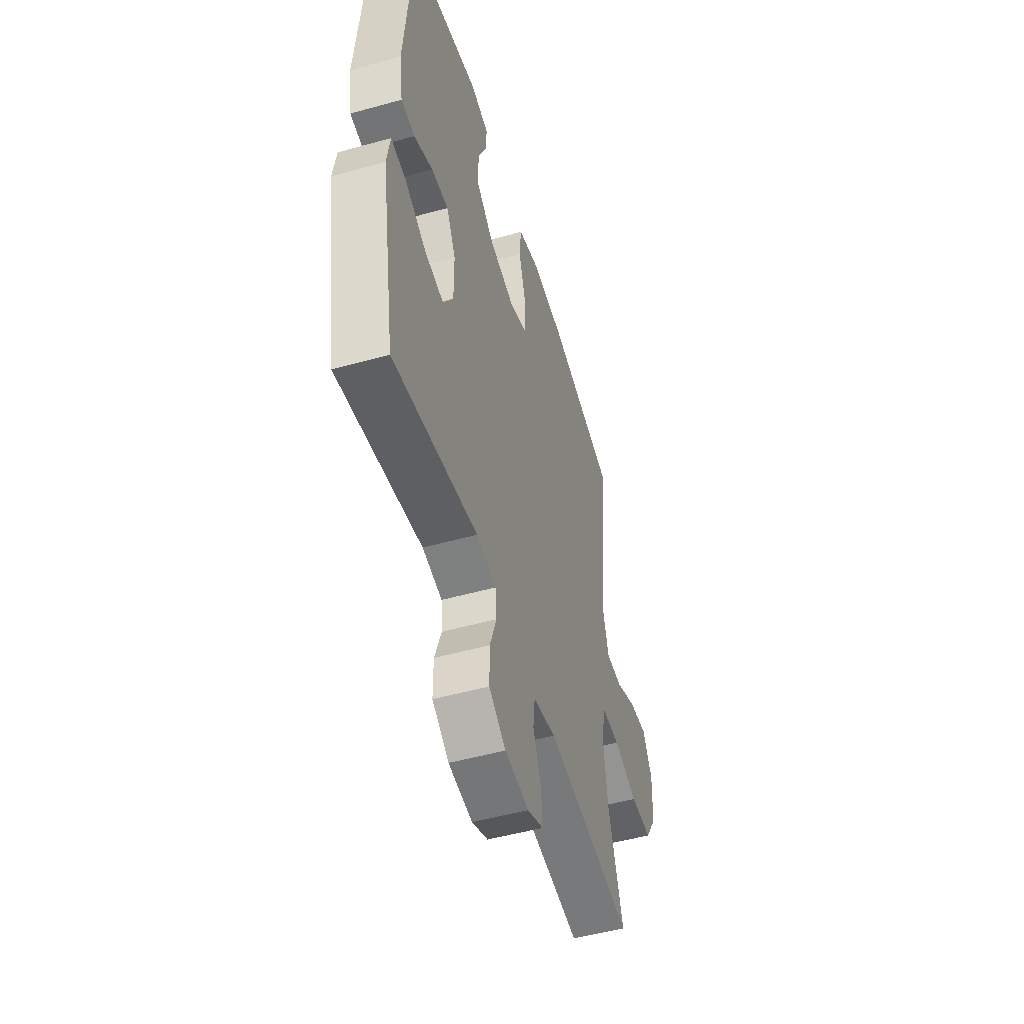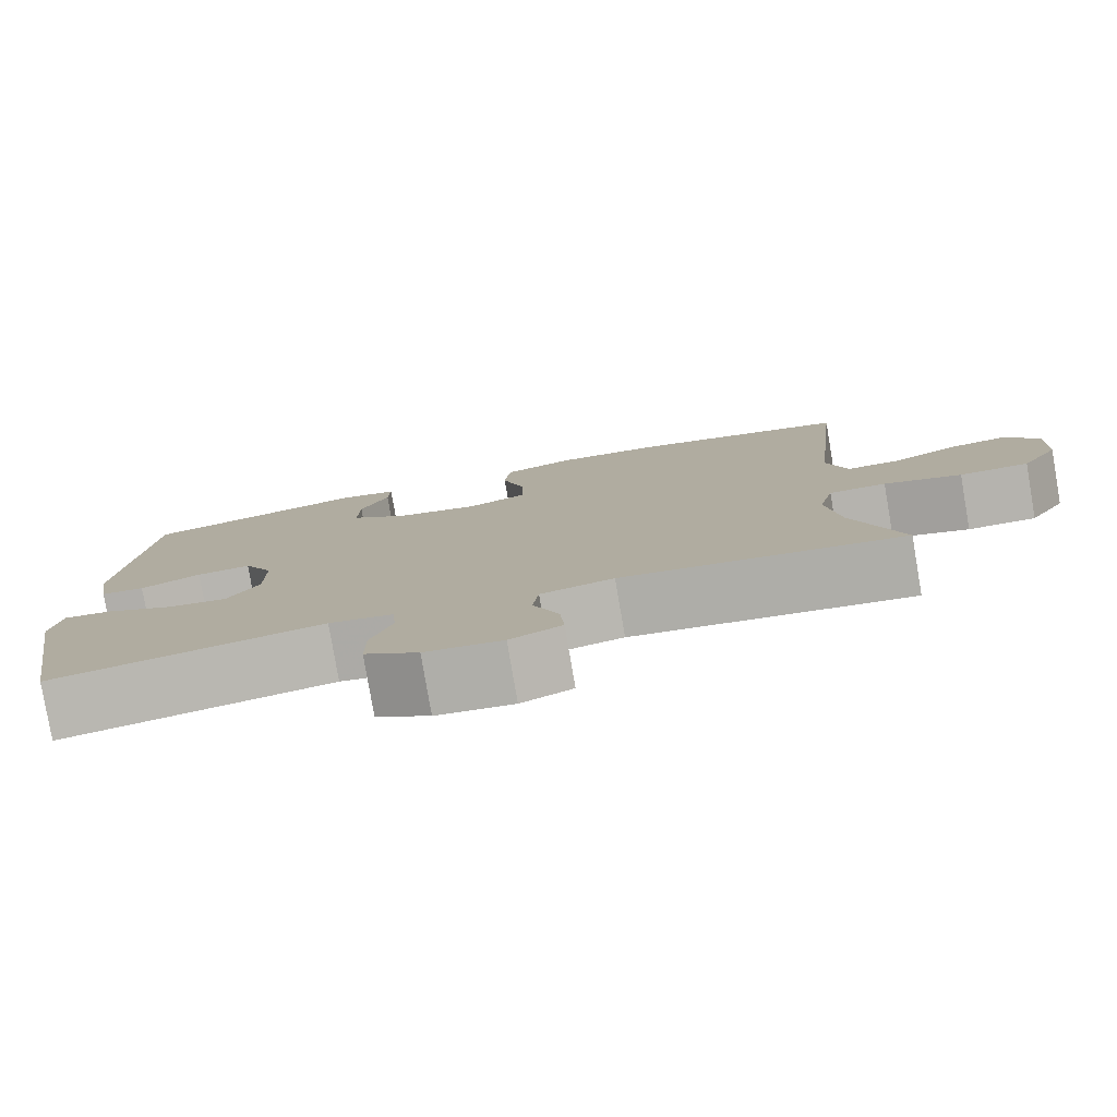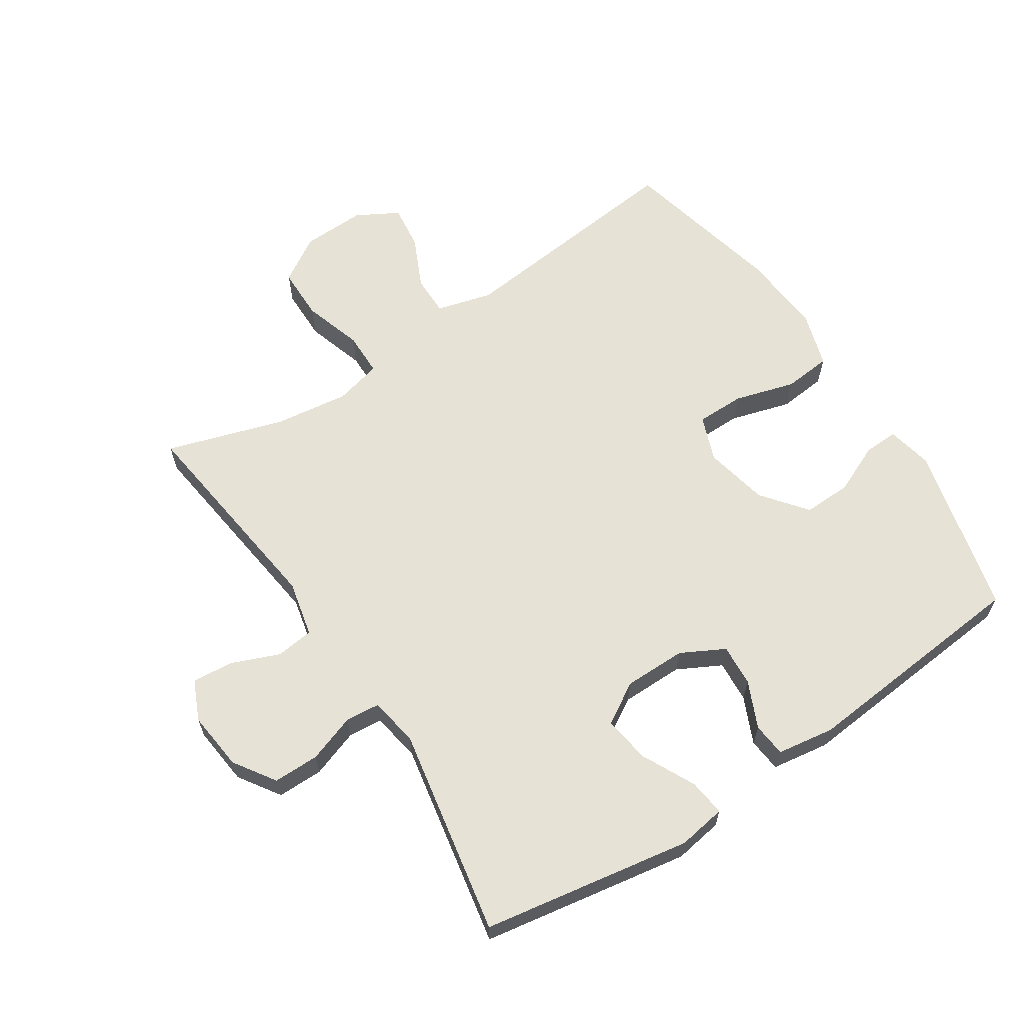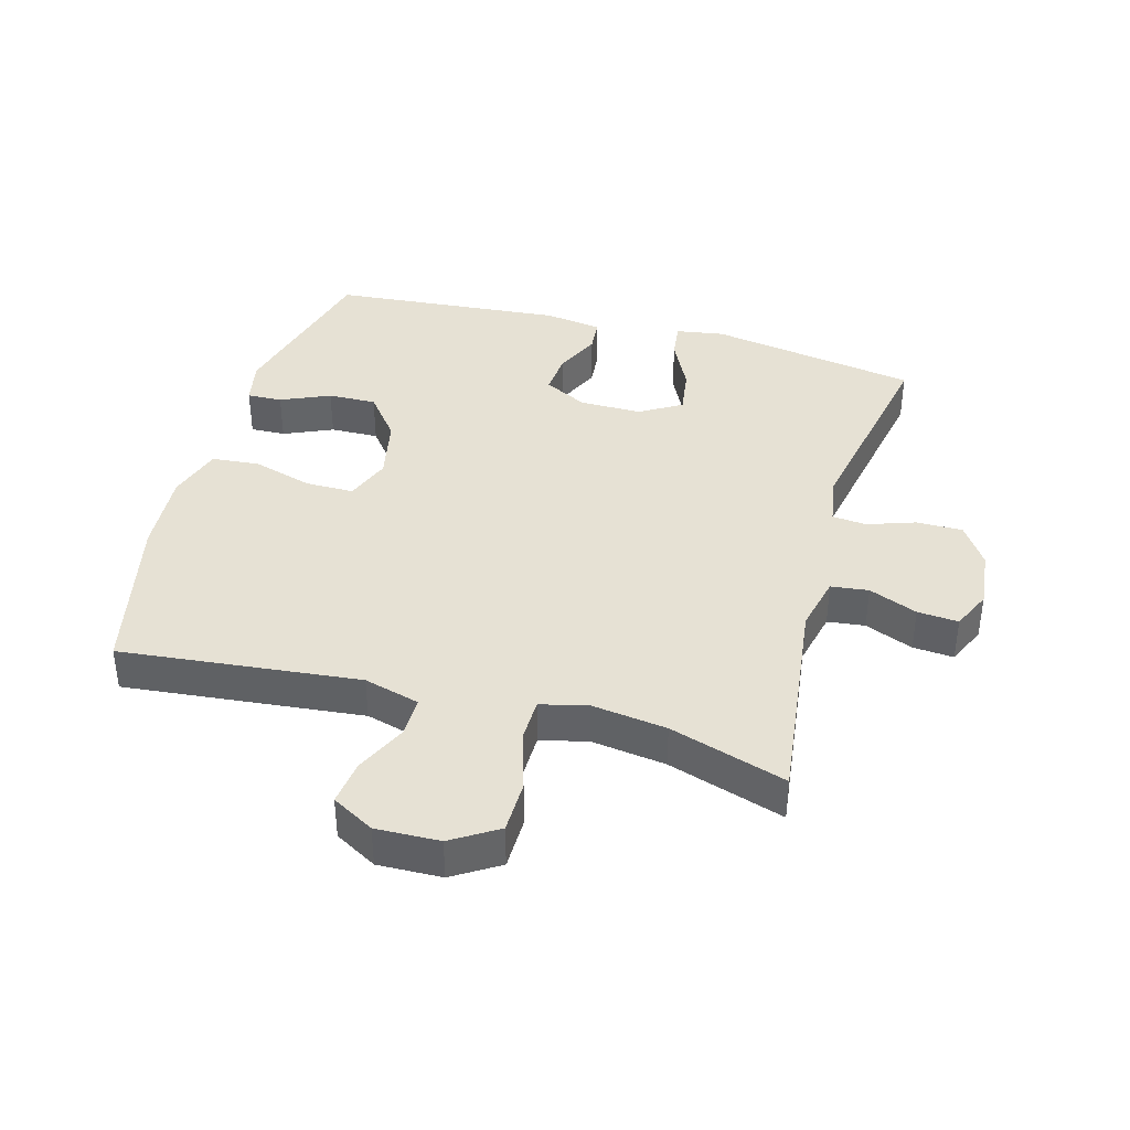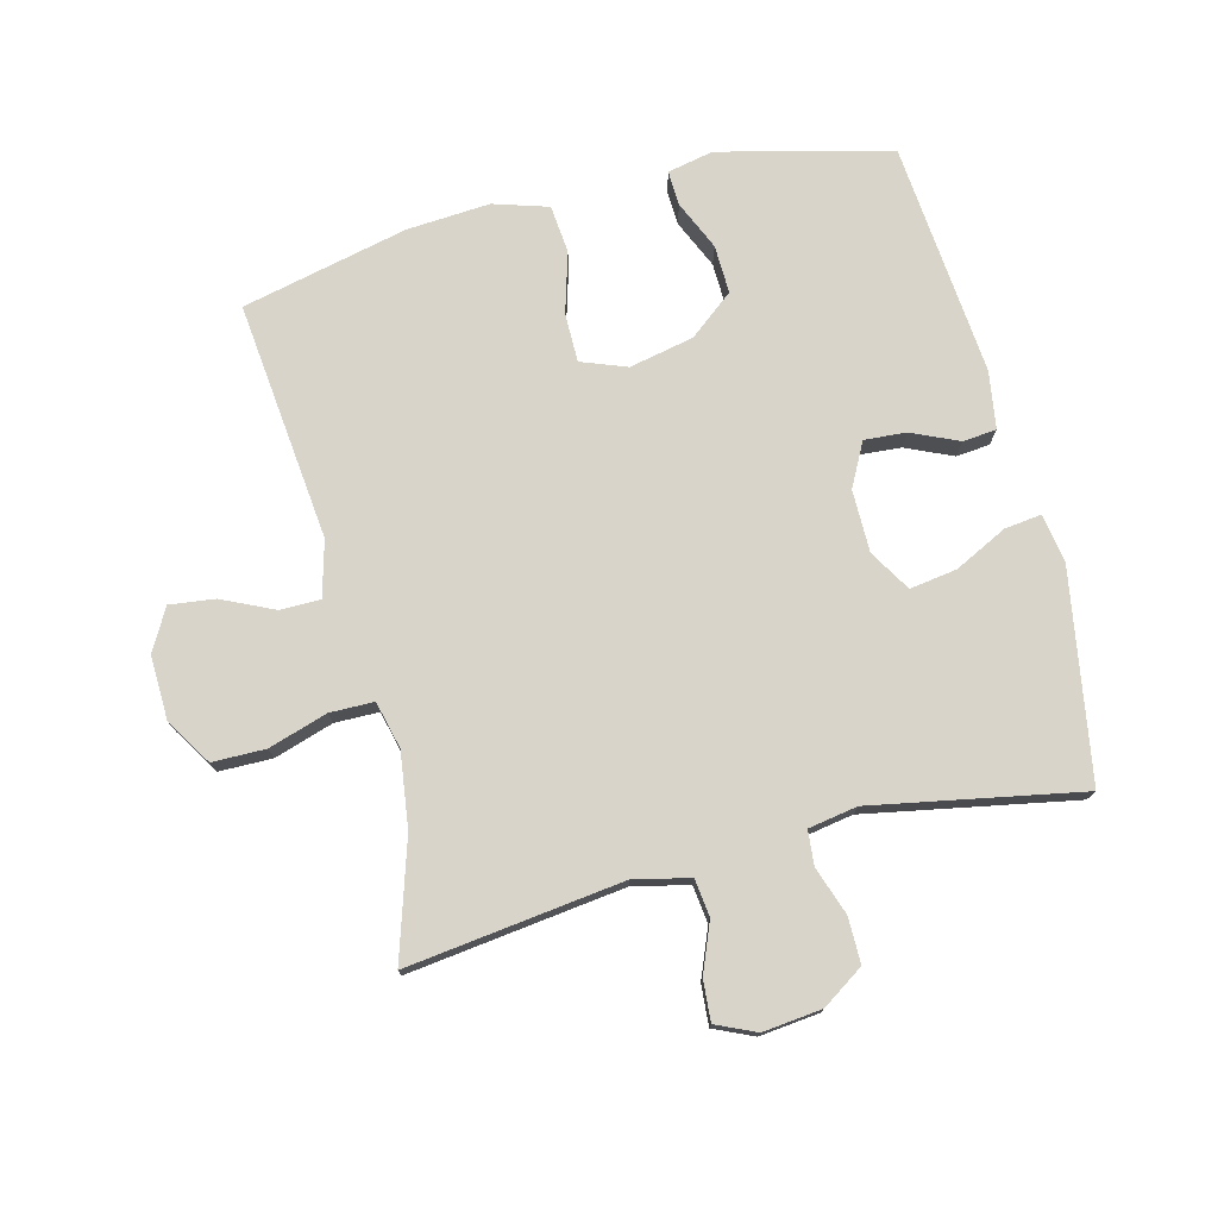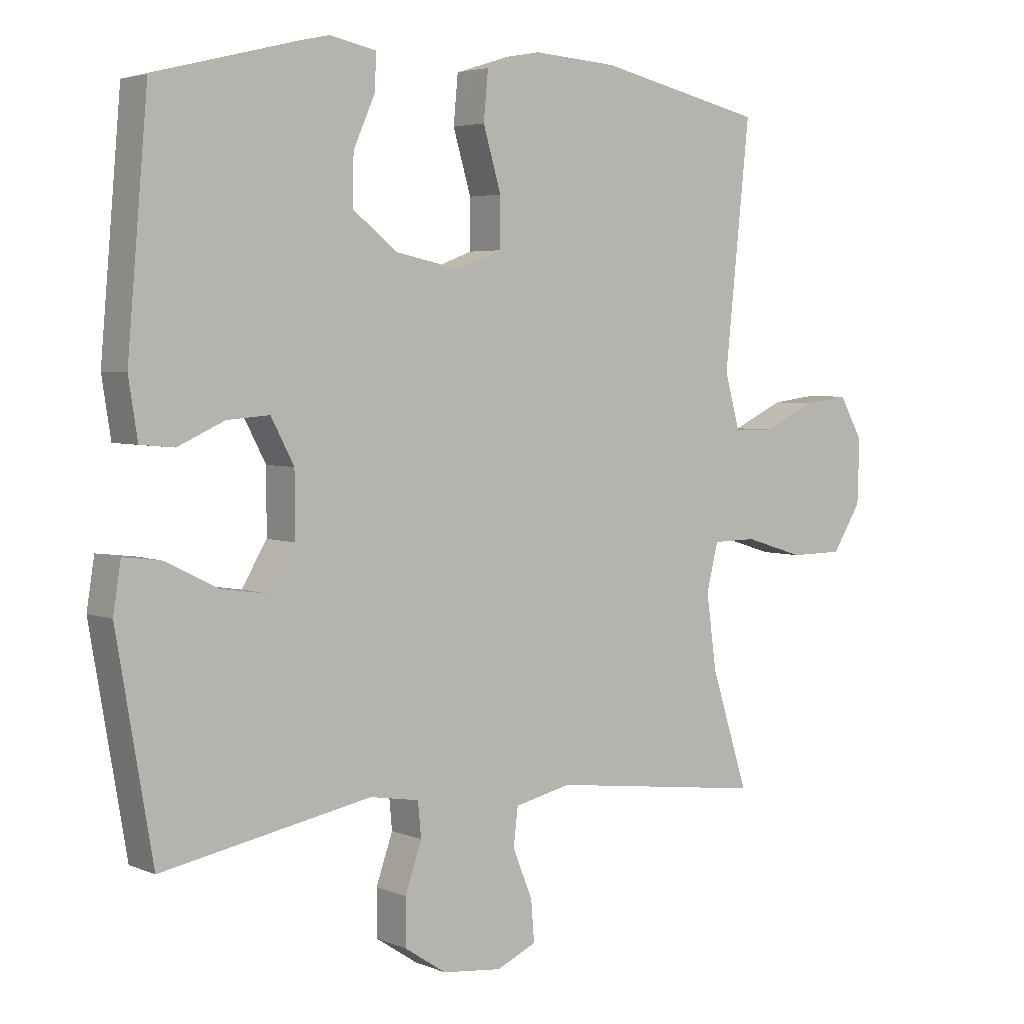
<metadata>
{"format":"obj","ext":"obj","renderer":"f3d","projection":"perspective","resolution":1024,"background":"white","views":[{"elev":-51.1,"azim":-73.2,"up":"+Z"},{"elev":-79.9,"azim":9.7,"up":"+Z"},{"elev":63.2,"azim":-123.4,"up":"+Y"},{"elev":39.1,"azim":105.6,"up":"+Y"},{"elev":75.6,"azim":165.6,"up":"+Y"},{"elev":4.0,"azim":-37.1,"up":"+Z"}]}
</metadata>
<code>
v 0.5 0.07 0.5
v 0.461 0.07 0.125
v 0.485 0.07 0.038
v 0.548 0.07 0.038
v 0.629 0.07 0.076
v 0.7 0.07 0.085
v 0.737 0.07 0.019
v 0.734 0.07 -0.081
v 0.689 0.07 -0.153
v 0.606 0.07 -0.154
v 0.513 0.07 -0.125
v 0.444 0.07 -0.126
v 0.426 0.07 -0.2
v 0.442 0.07 -0.317
v 0.5 0.07 -0.5
v 0.162 0.07 -0.458
v 0.074 0.07 -0.478
v 0.067 0.07 -0.537
v 0.098 0.07 -0.613
v 0.103 0.07 -0.677
v 0.041 0.07 -0.705
v -0.052 0.07 -0.695
v -0.117 0.07 -0.652
v -0.117 0.07 -0.58
v -0.091 0.07 -0.505
v -0.096 0.07 -0.451
v -0.173 0.07 -0.438
v -0.5 0.07 -0.5
v -0.556 0.07 -0.172
v -0.544 0.07 -0.096
v -0.486 0.07 -0.103
v -0.403 0.07 -0.144
v -0.329 0.07 -0.155
v -0.29 0.07 -0.09
v -0.29 0.07 0.008
v -0.326 0.07 0.076
v -0.392 0.07 0.071
v -0.465 0.07 0.038
v -0.518 0.07 0.043
v -0.532 0.07 0.133
v -0.5 0.07 0.5
v -0.232 0.07 0.567
v -0.16 0.07 0.552
v -0.162 0.07 0.497
v -0.196 0.07 0.42
v -0.198 0.07 0.344
v -0.128 0.07 0.289
v -0.027 0.07 0.268
v 0.044 0.07 0.295
v 0.044 0.07 0.371
v 0.016 0.07 0.466
v 0.023 0.07 0.541
v 0.109 0.07 0.568
v 0.24 0.07 0.559
v 0.5 0 0.5
v 0.461 0 0.125
v 0.485 0 0.038
v 0.548 0 0.038
v 0.629 0 0.076
v 0.7 0 0.085
v 0.737 0 0.019
v 0.734 0 -0.081
v 0.689 0 -0.153
v 0.606 0 -0.154
v 0.513 0 -0.125
v 0.444 0 -0.126
v 0.426 0 -0.2
v 0.442 0 -0.317
v 0.5 0 -0.5
v 0.162 0 -0.458
v 0.074 0 -0.478
v 0.067 0 -0.537
v 0.098 0 -0.613
v 0.103 0 -0.677
v 0.041 0 -0.705
v -0.052 0 -0.695
v -0.117 0 -0.652
v -0.117 0 -0.58
v -0.091 0 -0.505
v -0.096 0 -0.451
v -0.173 0 -0.438
v -0.5 0 -0.5
v -0.556 0 -0.172
v -0.544 0 -0.096
v -0.486 0 -0.103
v -0.403 0 -0.144
v -0.329 0 -0.155
v -0.29 0 -0.09
v -0.29 0 0.008
v -0.326 0 0.076
v -0.392 0 0.071
v -0.465 0 0.038
v -0.518 0 0.043
v -0.532 0 0.133
v -0.5 0 0.5
v -0.232 0 0.567
v -0.16 0 0.552
v -0.162 0 0.497
v -0.196 0 0.42
v -0.198 0 0.344
v -0.128 0 0.289
v -0.027 0 0.268
v 0.044 0 0.295
v 0.044 0 0.371
v 0.016 0 0.466
v 0.023 0 0.541
v 0.109 0 0.568
v 0.24 0 0.559
f 54 1 2
f 53 54 2
f 52 53 2
f 51 52 2
f 50 51 2
f 49 50 2 3
f 48 49 3
f 47 48 3
f 43 44 45
f 42 43 45
f 41 42 45
f 40 41 45
f 39 40 45
f 38 39 45
f 37 38 45
f 36 37 45 46
f 35 36 46 47
f 30 31 32
f 29 30 32
f 28 29 32
f 27 28 32
f 26 27 32 33
f 23 24 25
f 22 23 25
f 21 22 25
f 20 21 25
f 19 20 25
f 18 19 25
f 17 18 25 26
f 26 33 34
f 17 26 34
f 16 17 34
f 9 10 11
f 8 9 11
f 7 8 11
f 6 7 11
f 5 6 11
f 4 5 11
f 3 4 11 12
f 47 3 12
f 34 35 47
f 16 34 47
f 15 16 47
f 14 15 47
f 13 14 47
f 12 13 47
f 56 55 108
f 56 108 107
f 56 107 106
f 56 106 105
f 56 105 104
f 57 56 104 103
f 57 103 102
f 57 102 101
f 99 98 97
f 99 97 96
f 99 96 95
f 99 95 94
f 99 94 93
f 99 93 92
f 99 92 91
f 100 99 91 90
f 101 100 90 89
f 86 85 84
f 86 84 83
f 86 83 82
f 86 82 81
f 87 86 81 80
f 79 78 77
f 79 77 76
f 79 76 75
f 79 75 74
f 79 74 73
f 79 73 72
f 80 79 72 71
f 88 87 80
f 88 80 71
f 88 71 70
f 65 64 63
f 65 63 62
f 65 62 61
f 65 61 60
f 65 60 59
f 65 59 58
f 66 65 58 57
f 66 57 101
f 101 89 88
f 101 88 70
f 101 70 69
f 101 69 68
f 101 68 67
f 101 67 66
f 1 55 56 2
f 2 56 57 3
f 3 57 58 4
f 4 58 59 5
f 5 59 60 6
f 6 60 61 7
f 7 61 62 8
f 8 62 63 9
f 9 63 64 10
f 10 64 65 11
f 11 65 66 12
f 12 66 67 13
f 13 67 68 14
f 14 68 69 15
f 15 69 70 16
f 16 70 71 17
f 17 71 72 18
f 18 72 73 19
f 19 73 74 20
f 20 74 75 21
f 21 75 76 22
f 22 76 77 23
f 23 77 78 24
f 24 78 79 25
f 25 79 80 26
f 26 80 81 27
f 27 81 82 28
f 28 82 83 29
f 29 83 84 30
f 30 84 85 31
f 31 85 86 32
f 32 86 87 33
f 33 87 88 34
f 34 88 89 35
f 35 89 90 36
f 36 90 91 37
f 37 91 92 38
f 38 92 93 39
f 39 93 94 40
f 40 94 95 41
f 41 95 96 42
f 42 96 97 43
f 43 97 98 44
f 44 98 99 45
f 45 99 100 46
f 46 100 101 47
f 47 101 102 48
f 48 102 103 49
f 49 103 104 50
f 50 104 105 51
f 51 105 106 52
f 52 106 107 53
f 53 107 108 54
f 54 108 55 1

</code>
